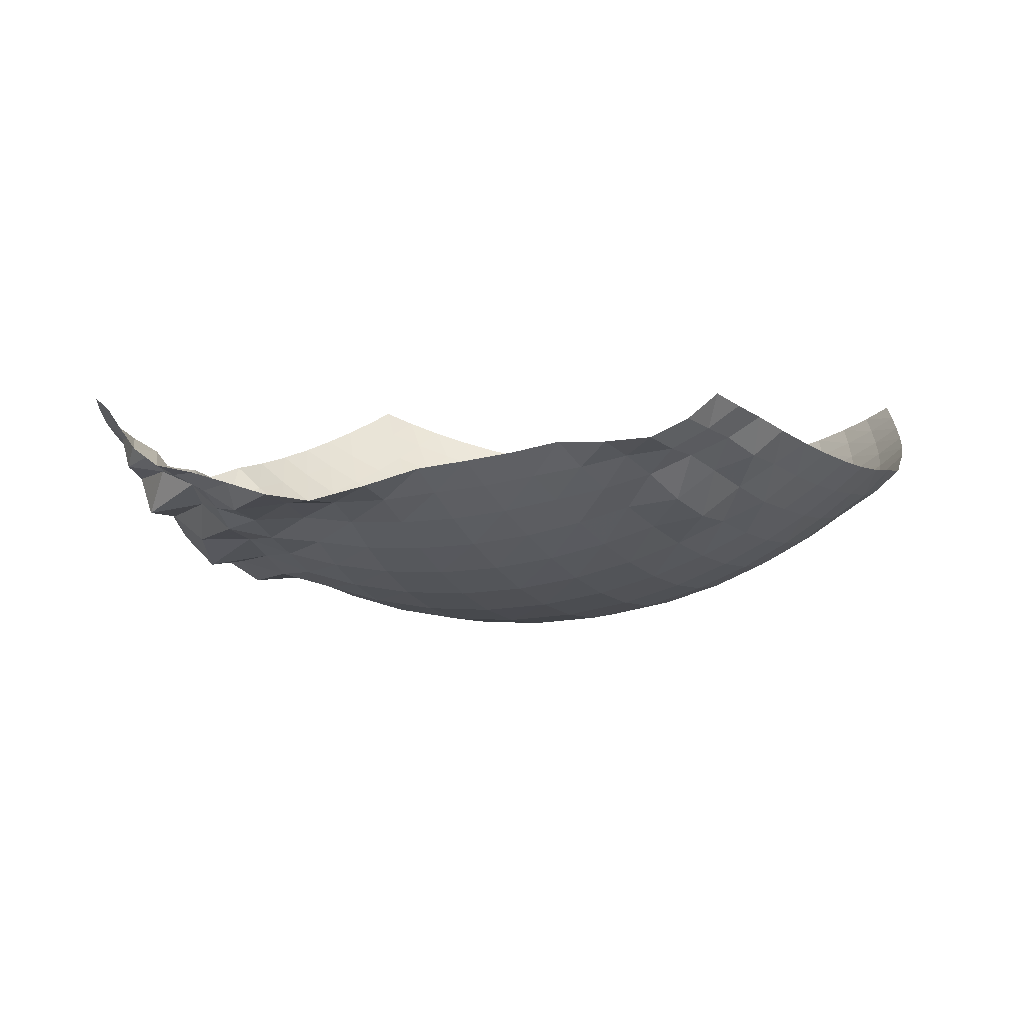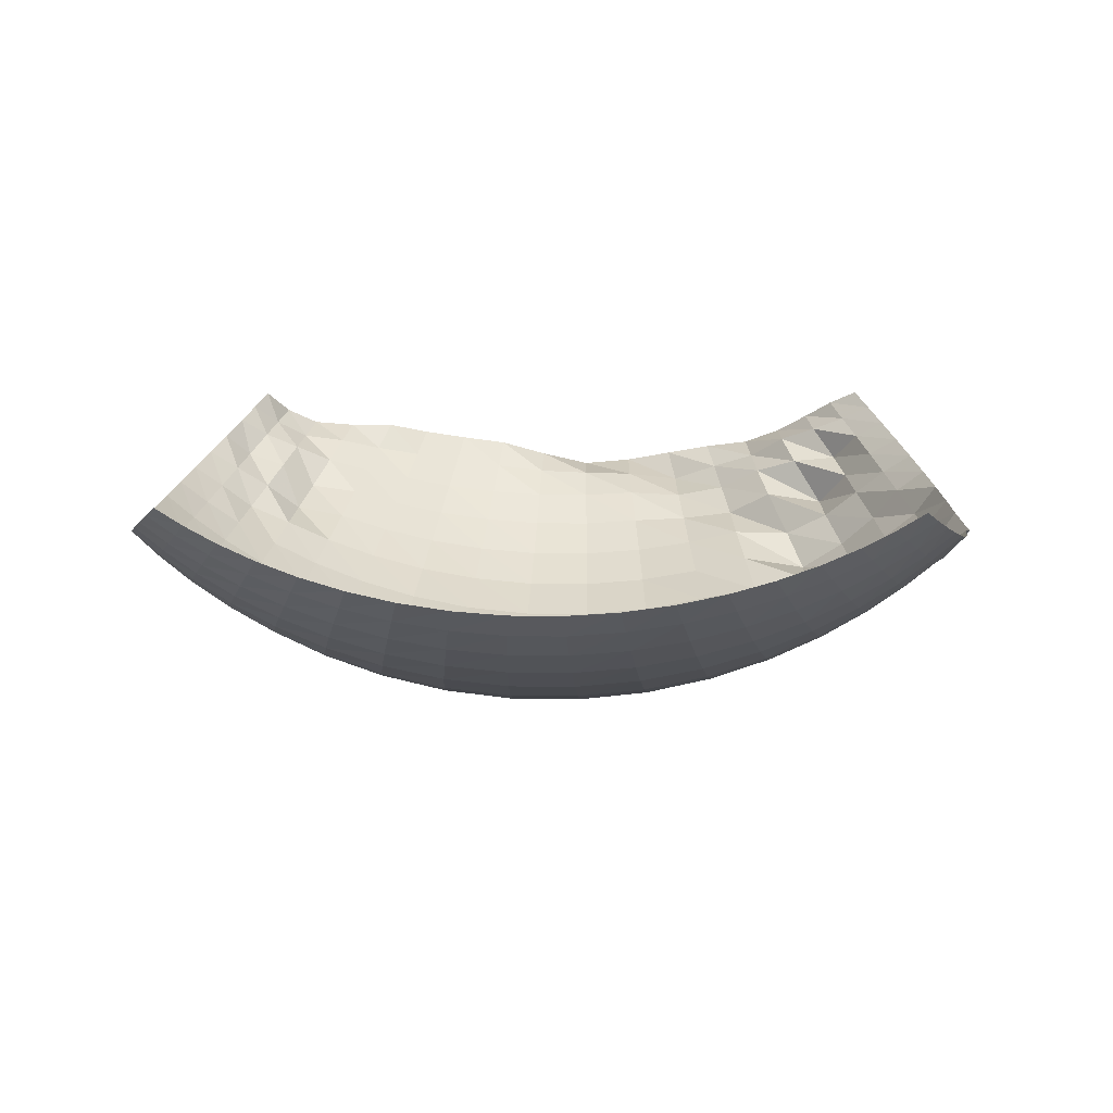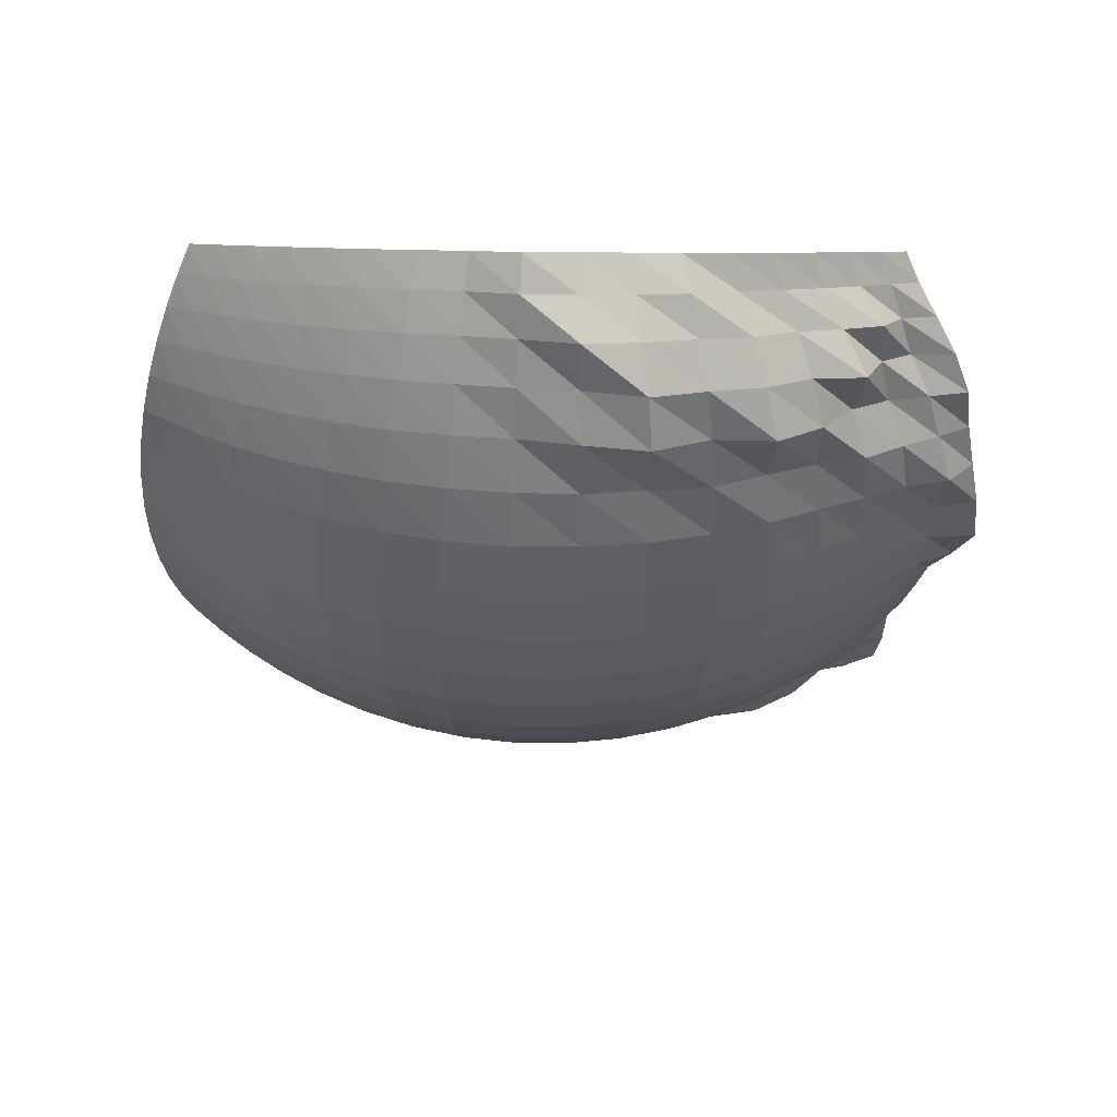
<metadata>
{"format":"obj","ext":"obj","renderer":"f3d","projection":"perspective","resolution":1024,"background":"white","views":[{"elev":1.1,"azim":113.5,"up":"+Z"},{"elev":13.0,"azim":-88.1,"up":"+Z"},{"elev":-35.2,"azim":-0.9,"up":"+Z"}]}
</metadata>
<code>
v 1.469 1.469 -1.469
v 1.567 1.383 -1.567
v 1.64 1.254 -1.64
v 1.656 1.072 -1.656
v 1.656 0.8765 -1.656
v 1.697 0.6989 -1.697
v 1.731 0.509 -1.731
v 1.762 0.311 -1.762
v 1.83 0.1077 -1.83
v 1.891 -0.1112 -1.891
v 1.866 -0.3293 -1.866
v 1.82 -0.5353 -1.82
v 1.777 -0.7318 -1.777
v 1.748 -0.9253 -1.748
v 1.675 -1.084 -1.675
v 1.587 -1.214 -1.587
v 1.506 -1.328 -1.506
v 1.443 -1.443 -1.443
v 1.336 1.514 -1.514
v 1.415 1.415 -1.603
v 1.485 1.287 -1.683
v 1.509 1.107 -1.71
v 1.549 0.9292 -1.755
v 1.58 0.7375 -1.791
v 1.615 0.5384 -1.831
v 1.64 0.328 -1.858
v 1.667 0.1111 -1.889
v 1.677 -0.1118 -1.9
v 1.681 -0.3362 -1.905
v 1.707 -0.569 -1.935
v 1.636 -0.7635 -1.854
v 1.578 -0.9466 -1.788
v 1.488 -1.091 -1.687
v 1.435 -1.244 -1.626
v 1.379 -1.379 -1.563
v 1.323 -1.5 -1.5
v 1.189 1.555 -1.555
v 1.252 1.445 -1.638
v 1.306 1.306 -1.708
v 1.364 1.154 -1.784
v 1.408 0.9749 -1.841
v 1.443 0.7772 -1.887
v 1.479 0.5688 -1.934
v 1.504 0.3471 -1.967
v 1.517 0.1167 -1.984
v 1.517 -0.1167 -1.984
v 1.505 -0.3472 -1.968
v 1.514 -0.5825 -1.98
v 1.478 -0.7956 -1.932
v 1.4 -0.9691 -1.831
v 1.356 -1.148 -1.773
v 1.339 -1.339 -1.751
v 1.244 -1.435 -1.626
v 1.189 -1.555 -1.555
v 1.04 1.607 -1.607
v 1.105 1.507 -1.708
v 1.144 1.352 -1.768
v 1.22 1.22 -1.885
v 1.241 1.015 -1.918
v 1.284 0.8168 -1.984
v 1.319 0.5993 -2.038
v 1.343 0.3664 -2.076
v 1.356 0.1233 -2.096
v 1.356 -0.1233 -2.096
v 1.343 -0.3664 -2.076
v 1.333 -0.606 -2.06
v 1.311 -0.8344 -2.026
v 1.241 -1.015 -1.918
v 1.268 -1.268 -1.96
v 1.17 -1.382 -1.808
v 1.091 -1.488 -1.687
v 1.04 -1.607 -1.607
v 0.8765 1.656 -1.656
v 0.9224 1.537 -1.742
v 0.9724 1.405 -1.837
v 1.036 1.266 -1.957
v 1.059 1.059 -2.001
v 1.099 0.8549 -2.076
v 1.132 0.6289 -2.138
v 1.156 0.3852 -2.183
v 1.168 0.1298 -2.206
v 1.168 -0.1298 -2.206
v 1.156 -0.3852 -2.183
v 1.132 -0.6289 -2.138
v 1.1 -0.8557 -2.078
v 1.103 -1.103 -2.083
v 1.048 -1.281 -1.98
v 0.9817 -1.418 -1.854
v 0.9228 -1.538 -1.743
v 0.8765 -1.656 -1.656
v 0.6989 1.697 -1.697
v 0.7375 1.58 -1.791
v 0.7826 1.453 -1.901
v 0.8168 1.284 -1.984
v 0.8549 1.099 -2.076
v 0.8896 0.8896 -2.16
v 0.9185 0.6561 -2.231
v 0.9394 0.4026 -2.282
v 0.9505 0.1358 -2.308
v 0.9505 -0.1358 -2.308
v 0.9394 -0.4026 -2.282
v 0.9185 -0.6561 -2.231
v 0.8896 -0.8896 -2.16
v 0.9085 -1.168 -2.206
v 0.8562 -1.345 -2.079
v 0.7987 -1.483 -1.94
v 0.7387 -1.583 -1.794
v 0.6989 -1.697 -1.697
v 0.509 1.731 -1.731
v 0.5384 1.615 -1.831
v 0.5688 1.479 -1.934
v 0.5993 1.319 -2.038
v 0.6289 1.132 -2.138
v 0.6561 0.9185 -2.231
v 0.6789 0.6789 -2.308
v 0.6955 0.4173 -2.365
v 0.7043 0.1409 -2.395
v 0.7043 -0.1409 -2.395
v 0.6955 -0.4173 -2.365
v 0.6789 -0.6789 -2.308
v 0.6633 -0.9287 -2.255
v 0.647 -1.165 -2.2
v 0.6261 -1.377 -2.129
v 0.5832 -1.516 -1.983
v 0.5487 -1.646 -1.866
v 0.509 -1.731 -1.731
v 0.3096 1.754 -1.754
v 0.328 1.64 -1.858
v 0.3471 1.504 -1.967
v 0.3664 1.343 -2.076
v 0.3852 1.156 -2.183
v 0.4026 0.9394 -2.282
v 0.4173 0.6955 -2.365
v 0.428 0.428 -2.426
v 0.4337 0.1446 -2.458
v 0.4337 -0.1446 -2.458
v 0.428 -0.428 -2.426
v 0.4173 -0.6955 -2.365
v 0.4026 -0.9394 -2.282
v 0.4065 -1.22 -2.304
v 0.3881 -1.423 -2.199
v 0.3603 -1.561 -2.042
v 0.3326 -1.663 -1.885
v 0.3096 -1.754 -1.754
v 0.1039 1.766 -1.766
v 0.1102 1.652 -1.873
v 0.1167 1.517 -1.984
v 0.1233 1.356 -2.096
v 0.1298 1.168 -2.206
v 0.1358 0.9505 -2.308
v 0.1409 0.7043 -2.395
v 0.1446 0.4337 -2.458
v 0.1466 0.1466 -2.491
v 0.1466 -0.1466 -2.491
v 0.1446 -0.4337 -2.458
v 0.1409 -0.7043 -2.395
v 0.1364 -0.9545 -2.318
v 0.1328 -1.195 -2.258
v 0.1258 -1.383 -2.138
v 0.1217 -1.582 -2.069
v 0.1119 -1.678 -1.902
v 0.1039 -1.766 -1.766
v -0.104 1.768 -1.768
v -0.1106 1.659 -1.881
v -0.1167 1.517 -1.984
v -0.1233 1.356 -2.096
v -0.1298 1.168 -2.206
v -0.1358 0.9505 -2.308
v -0.1409 0.7043 -2.395
v -0.1446 0.4337 -2.458
v -0.1466 0.1466 -2.491
v -0.1466 -0.1466 -2.491
v -0.1448 -0.4344 -2.461
v -0.141 -0.7049 -2.397
v -0.1358 -0.9505 -2.308
v -0.1298 -1.168 -2.206
v -0.1243 -1.367 -2.113
v -0.1182 -1.537 -2.01
v -0.1129 -1.694 -1.919
v -0.106 -1.802 -1.802
v -0.3121 1.769 -1.769
v -0.3302 1.651 -1.871
v -0.3471 1.504 -1.967
v -0.3664 1.343 -2.076
v -0.3852 1.156 -2.183
v -0.4026 0.9394 -2.282
v -0.4173 0.6955 -2.365
v -0.428 0.428 -2.426
v -0.4337 0.1446 -2.458
v -0.4337 -0.1446 -2.458
v -0.428 -0.428 -2.426
v -0.4173 -0.6955 -2.365
v -0.4026 -0.9394 -2.282
v -0.3852 -1.156 -2.183
v -0.3664 -1.343 -2.076
v -0.3471 -1.504 -1.967
v -0.328 -1.64 -1.858
v -0.3096 -1.754 -1.754
v -0.509 1.731 -1.731
v -0.5384 1.615 -1.831
v -0.5688 1.479 -1.934
v -0.5993 1.319 -2.038
v -0.6289 1.132 -2.138
v -0.6561 0.9185 -2.231
v -0.6789 0.6789 -2.308
v -0.6955 0.4173 -2.365
v -0.7043 0.1409 -2.395
v -0.7043 -0.1409 -2.395
v -0.6955 -0.4173 -2.365
v -0.6789 -0.6789 -2.308
v -0.6561 -0.9185 -2.231
v -0.6289 -1.132 -2.138
v -0.5993 -1.319 -2.038
v -0.5688 -1.479 -1.934
v -0.5384 -1.615 -1.831
v -0.509 -1.731 -1.731
v -0.6989 1.697 -1.697
v -0.7375 1.58 -1.791
v -0.7772 1.443 -1.887
v -0.8168 1.284 -1.984
v -0.8549 1.099 -2.076
v -0.8896 0.8896 -2.16
v -0.9185 0.6561 -2.231
v -0.9394 0.4026 -2.282
v -0.9505 0.1358 -2.308
v -0.9505 -0.1358 -2.308
v -0.9394 -0.4026 -2.282
v -0.9185 -0.6561 -2.231
v -0.8896 -0.8896 -2.16
v -0.8549 -1.099 -2.076
v -0.8168 -1.284 -1.984
v -0.7772 -1.443 -1.887
v -0.7375 -1.58 -1.791
v -0.6989 -1.697 -1.697
v -0.8765 1.656 -1.656
v -0.9224 1.537 -1.742
v -0.9691 1.4 -1.831
v -1.015 1.241 -1.918
v -1.059 1.059 -2.001
v -1.099 0.8549 -2.076
v -1.132 0.6289 -2.138
v -1.156 0.3852 -2.183
v -1.168 0.1298 -2.206
v -1.168 -0.1298 -2.206
v -1.156 -0.3852 -2.183
v -1.132 -0.6289 -2.138
v -1.099 -0.8549 -2.076
v -1.059 -1.059 -2.001
v -1.015 -1.241 -1.918
v -0.9691 -1.4 -1.831
v -0.9224 -1.537 -1.742
v -0.8765 -1.656 -1.656
v -1.04 1.607 -1.607
v -1.091 1.488 -1.687
v -1.143 1.351 -1.766
v -1.193 1.193 -1.844
v -1.241 1.015 -1.918
v -1.284 0.8168 -1.984
v -1.319 0.5993 -2.038
v -1.343 0.3664 -2.076
v -1.356 0.1233 -2.096
v -1.356 -0.1233 -2.096
v -1.343 -0.3664 -2.076
v -1.319 -0.5993 -2.038
v -1.284 -0.8168 -1.984
v -1.241 -1.015 -1.918
v -1.193 -1.193 -1.844
v -1.143 -1.351 -1.766
v -1.091 -1.488 -1.687
v -1.04 -1.607 -1.607
v -1.189 1.555 -1.555
v -1.244 1.435 -1.626
v -1.298 1.298 -1.697
v -1.351 1.143 -1.766
v -1.4 0.9691 -1.831
v -1.443 0.7772 -1.887
v -1.479 0.5688 -1.934
v -1.504 0.3471 -1.967
v -1.517 0.1167 -1.984
v -1.517 -0.1167 -1.984
v -1.504 -0.3471 -1.967
v -1.479 -0.5688 -1.934
v -1.443 -0.7772 -1.887
v -1.4 -0.9691 -1.831
v -1.351 -1.143 -1.766
v -1.298 -1.298 -1.697
v -1.244 -1.435 -1.626
v -1.189 -1.555 -1.555
v -1.323 1.5 -1.5
v -1.379 1.379 -1.563
v -1.435 1.244 -1.626
v -1.488 1.091 -1.687
v -1.537 0.9224 -1.742
v -1.58 0.7375 -1.791
v -1.615 0.5384 -1.831
v -1.64 0.328 -1.858
v -1.652 0.1102 -1.873
v -1.652 -0.1102 -1.873
v -1.64 -0.328 -1.858
v -1.615 -0.5384 -1.831
v -1.58 -0.7375 -1.791
v -1.537 -0.9224 -1.742
v -1.488 -1.091 -1.687
v -1.435 -1.244 -1.626
v -1.379 -1.379 -1.563
v -1.323 -1.5 -1.5
v -1.443 1.443 -1.443
v -1.5 1.323 -1.5
v -1.555 1.189 -1.555
v -1.607 1.04 -1.607
v -1.656 0.8765 -1.656
v -1.697 0.6989 -1.697
v -1.731 0.509 -1.731
v -1.754 0.3096 -1.754
v -1.766 0.1039 -1.766
v -1.766 -0.1039 -1.766
v -1.754 -0.3096 -1.754
v -1.731 -0.509 -1.731
v -1.697 -0.6989 -1.697
v -1.656 -0.8765 -1.656
v -1.607 -1.04 -1.607
v -1.555 -1.189 -1.555
v -1.5 -1.323 -1.5
v -1.443 -1.443 -1.443
f 1 20 19
f 1 2 20
f 2 21 20
f 2 3 21
f 3 22 21
f 3 4 22
f 4 23 22
f 4 5 23
f 5 24 23
f 5 6 24
f 6 25 24
f 6 7 25
f 7 26 25
f 7 8 26
f 8 27 26
f 8 9 27
f 9 28 27
f 9 10 28
f 10 29 28
f 10 11 29
f 11 30 29
f 11 12 30
f 12 31 30
f 12 13 31
f 13 32 31
f 13 14 32
f 14 33 32
f 14 15 33
f 15 34 33
f 15 16 34
f 16 35 34
f 16 17 35
f 17 36 35
f 17 18 36
f 19 38 37
f 19 20 38
f 20 39 38
f 20 21 39
f 21 40 39
f 21 22 40
f 22 41 40
f 22 23 41
f 23 42 41
f 23 24 42
f 24 43 42
f 24 25 43
f 25 44 43
f 25 26 44
f 26 45 44
f 26 27 45
f 27 46 45
f 27 28 46
f 28 47 46
f 28 29 47
f 29 48 47
f 29 30 48
f 30 49 48
f 30 31 49
f 31 50 49
f 31 32 50
f 32 51 50
f 32 33 51
f 33 52 51
f 33 34 52
f 34 53 52
f 34 35 53
f 35 54 53
f 35 36 54
f 37 56 55
f 37 38 56
f 38 57 56
f 38 39 57
f 39 58 57
f 39 40 58
f 40 59 58
f 40 41 59
f 41 60 59
f 41 42 60
f 42 61 60
f 42 43 61
f 43 62 61
f 43 44 62
f 44 63 62
f 44 45 63
f 45 64 63
f 45 46 64
f 46 65 64
f 46 47 65
f 47 66 65
f 47 48 66
f 48 67 66
f 48 49 67
f 49 68 67
f 49 50 68
f 50 69 68
f 50 51 69
f 51 70 69
f 51 52 70
f 52 71 70
f 52 53 71
f 53 72 71
f 53 54 72
f 55 74 73
f 55 56 74
f 56 75 74
f 56 57 75
f 57 76 75
f 57 58 76
f 58 77 76
f 58 59 77
f 59 78 77
f 59 60 78
f 60 79 78
f 60 61 79
f 61 80 79
f 61 62 80
f 62 81 80
f 62 63 81
f 63 82 81
f 63 64 82
f 64 83 82
f 64 65 83
f 65 84 83
f 65 66 84
f 66 85 84
f 66 67 85
f 67 86 85
f 67 68 86
f 68 87 86
f 68 69 87
f 69 88 87
f 69 70 88
f 70 89 88
f 70 71 89
f 71 90 89
f 71 72 90
f 73 92 91
f 73 74 92
f 74 93 92
f 74 75 93
f 75 94 93
f 75 76 94
f 76 95 94
f 76 77 95
f 77 96 95
f 77 78 96
f 78 97 96
f 78 79 97
f 79 98 97
f 79 80 98
f 80 99 98
f 80 81 99
f 81 100 99
f 81 82 100
f 82 101 100
f 82 83 101
f 83 102 101
f 83 84 102
f 84 103 102
f 84 85 103
f 85 104 103
f 85 86 104
f 86 105 104
f 86 87 105
f 87 106 105
f 87 88 106
f 88 107 106
f 88 89 107
f 89 108 107
f 89 90 108
f 91 110 109
f 91 92 110
f 92 111 110
f 92 93 111
f 93 112 111
f 93 94 112
f 94 113 112
f 94 95 113
f 95 114 113
f 95 96 114
f 96 115 114
f 96 97 115
f 97 116 115
f 97 98 116
f 98 117 116
f 98 99 117
f 99 118 117
f 99 100 118
f 100 119 118
f 100 101 119
f 101 120 119
f 101 102 120
f 102 121 120
f 102 103 121
f 103 122 121
f 103 104 122
f 104 123 122
f 104 105 123
f 105 124 123
f 105 106 124
f 106 125 124
f 106 107 125
f 107 126 125
f 107 108 126
f 109 128 127
f 109 110 128
f 110 129 128
f 110 111 129
f 111 130 129
f 111 112 130
f 112 131 130
f 112 113 131
f 113 132 131
f 113 114 132
f 114 133 132
f 114 115 133
f 115 134 133
f 115 116 134
f 116 135 134
f 116 117 135
f 117 136 135
f 117 118 136
f 118 137 136
f 118 119 137
f 119 138 137
f 119 120 138
f 120 139 138
f 120 121 139
f 121 140 139
f 121 122 140
f 122 141 140
f 122 123 141
f 123 142 141
f 123 124 142
f 124 143 142
f 124 125 143
f 125 144 143
f 125 126 144
f 127 146 145
f 127 128 146
f 128 147 146
f 128 129 147
f 129 148 147
f 129 130 148
f 130 149 148
f 130 131 149
f 131 150 149
f 131 132 150
f 132 151 150
f 132 133 151
f 133 152 151
f 133 134 152
f 134 153 152
f 134 135 153
f 135 154 153
f 135 136 154
f 136 155 154
f 136 137 155
f 137 156 155
f 137 138 156
f 138 157 156
f 138 139 157
f 139 158 157
f 139 140 158
f 140 159 158
f 140 141 159
f 141 160 159
f 141 142 160
f 142 161 160
f 142 143 161
f 143 162 161
f 143 144 162
f 145 164 163
f 145 146 164
f 146 165 164
f 146 147 165
f 147 166 165
f 147 148 166
f 148 167 166
f 148 149 167
f 149 168 167
f 149 150 168
f 150 169 168
f 150 151 169
f 151 170 169
f 151 152 170
f 152 171 170
f 152 153 171
f 153 172 171
f 153 154 172
f 154 173 172
f 154 155 173
f 155 174 173
f 155 156 174
f 156 175 174
f 156 157 175
f 157 176 175
f 157 158 176
f 158 177 176
f 158 159 177
f 159 178 177
f 159 160 178
f 160 179 178
f 160 161 179
f 161 180 179
f 161 162 180
f 163 182 181
f 163 164 182
f 164 183 182
f 164 165 183
f 165 184 183
f 165 166 184
f 166 185 184
f 166 167 185
f 167 186 185
f 167 168 186
f 168 187 186
f 168 169 187
f 169 188 187
f 169 170 188
f 170 189 188
f 170 171 189
f 171 190 189
f 171 172 190
f 172 191 190
f 172 173 191
f 173 192 191
f 173 174 192
f 174 193 192
f 174 175 193
f 175 194 193
f 175 176 194
f 176 195 194
f 176 177 195
f 177 196 195
f 177 178 196
f 178 197 196
f 178 179 197
f 179 198 197
f 179 180 198
f 181 200 199
f 181 182 200
f 182 201 200
f 182 183 201
f 183 202 201
f 183 184 202
f 184 203 202
f 184 185 203
f 185 204 203
f 185 186 204
f 186 205 204
f 186 187 205
f 187 206 205
f 187 188 206
f 188 207 206
f 188 189 207
f 189 208 207
f 189 190 208
f 190 209 208
f 190 191 209
f 191 210 209
f 191 192 210
f 192 211 210
f 192 193 211
f 193 212 211
f 193 194 212
f 194 213 212
f 194 195 213
f 195 214 213
f 195 196 214
f 196 215 214
f 196 197 215
f 197 216 215
f 197 198 216
f 199 218 217
f 199 200 218
f 200 219 218
f 200 201 219
f 201 220 219
f 201 202 220
f 202 221 220
f 202 203 221
f 203 222 221
f 203 204 222
f 204 223 222
f 204 205 223
f 205 224 223
f 205 206 224
f 206 225 224
f 206 207 225
f 207 226 225
f 207 208 226
f 208 227 226
f 208 209 227
f 209 228 227
f 209 210 228
f 210 229 228
f 210 211 229
f 211 230 229
f 211 212 230
f 212 231 230
f 212 213 231
f 213 232 231
f 213 214 232
f 214 233 232
f 214 215 233
f 215 234 233
f 215 216 234
f 217 236 235
f 217 218 236
f 218 237 236
f 218 219 237
f 219 238 237
f 219 220 238
f 220 239 238
f 220 221 239
f 221 240 239
f 221 222 240
f 222 241 240
f 222 223 241
f 223 242 241
f 223 224 242
f 224 243 242
f 224 225 243
f 225 244 243
f 225 226 244
f 226 245 244
f 226 227 245
f 227 246 245
f 227 228 246
f 228 247 246
f 228 229 247
f 229 248 247
f 229 230 248
f 230 249 248
f 230 231 249
f 231 250 249
f 231 232 250
f 232 251 250
f 232 233 251
f 233 252 251
f 233 234 252
f 235 254 253
f 235 236 254
f 236 255 254
f 236 237 255
f 237 256 255
f 237 238 256
f 238 257 256
f 238 239 257
f 239 258 257
f 239 240 258
f 240 259 258
f 240 241 259
f 241 260 259
f 241 242 260
f 242 261 260
f 242 243 261
f 243 262 261
f 243 244 262
f 244 263 262
f 244 245 263
f 245 264 263
f 245 246 264
f 246 265 264
f 246 247 265
f 247 266 265
f 247 248 266
f 248 267 266
f 248 249 267
f 249 268 267
f 249 250 268
f 250 269 268
f 250 251 269
f 251 270 269
f 251 252 270
f 253 272 271
f 253 254 272
f 254 273 272
f 254 255 273
f 255 274 273
f 255 256 274
f 256 275 274
f 256 257 275
f 257 276 275
f 257 258 276
f 258 277 276
f 258 259 277
f 259 278 277
f 259 260 278
f 260 279 278
f 260 261 279
f 261 280 279
f 261 262 280
f 262 281 280
f 262 263 281
f 263 282 281
f 263 264 282
f 264 283 282
f 264 265 283
f 265 284 283
f 265 266 284
f 266 285 284
f 266 267 285
f 267 286 285
f 267 268 286
f 268 287 286
f 268 269 287
f 269 288 287
f 269 270 288
f 271 290 289
f 271 272 290
f 272 291 290
f 272 273 291
f 273 292 291
f 273 274 292
f 274 293 292
f 274 275 293
f 275 294 293
f 275 276 294
f 276 295 294
f 276 277 295
f 277 296 295
f 277 278 296
f 278 297 296
f 278 279 297
f 279 298 297
f 279 280 298
f 280 299 298
f 280 281 299
f 281 300 299
f 281 282 300
f 282 301 300
f 282 283 301
f 283 302 301
f 283 284 302
f 284 303 302
f 284 285 303
f 285 304 303
f 285 286 304
f 286 305 304
f 286 287 305
f 287 306 305
f 287 288 306
f 289 308 307
f 289 290 308
f 290 309 308
f 290 291 309
f 291 310 309
f 291 292 310
f 292 311 310
f 292 293 311
f 293 312 311
f 293 294 312
f 294 313 312
f 294 295 313
f 295 314 313
f 295 296 314
f 296 315 314
f 296 297 315
f 297 316 315
f 297 298 316
f 298 317 316
f 298 299 317
f 299 318 317
f 299 300 318
f 300 319 318
f 300 301 319
f 301 320 319
f 301 302 320
f 302 321 320
f 302 303 321
f 303 322 321
f 303 304 322
f 304 323 322
f 304 305 323
f 305 324 323
f 305 306 324

</code>
